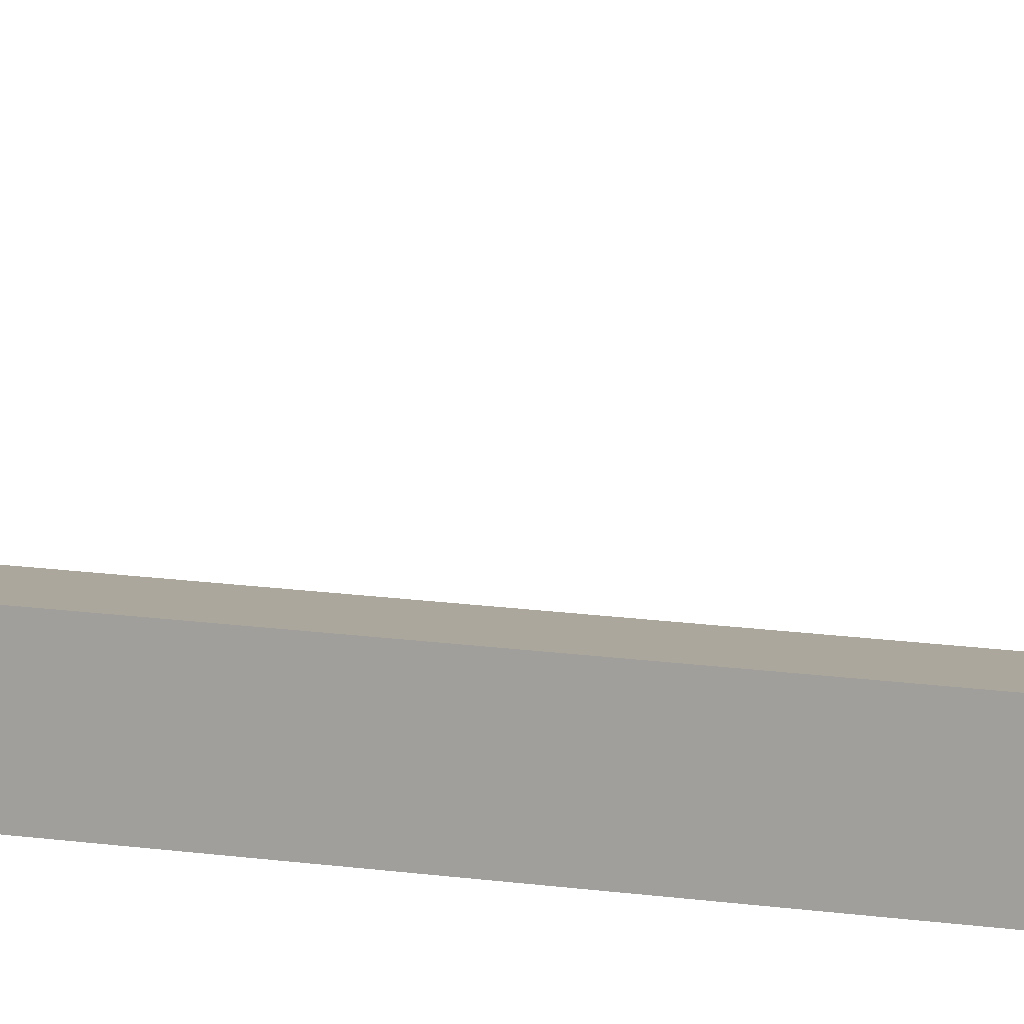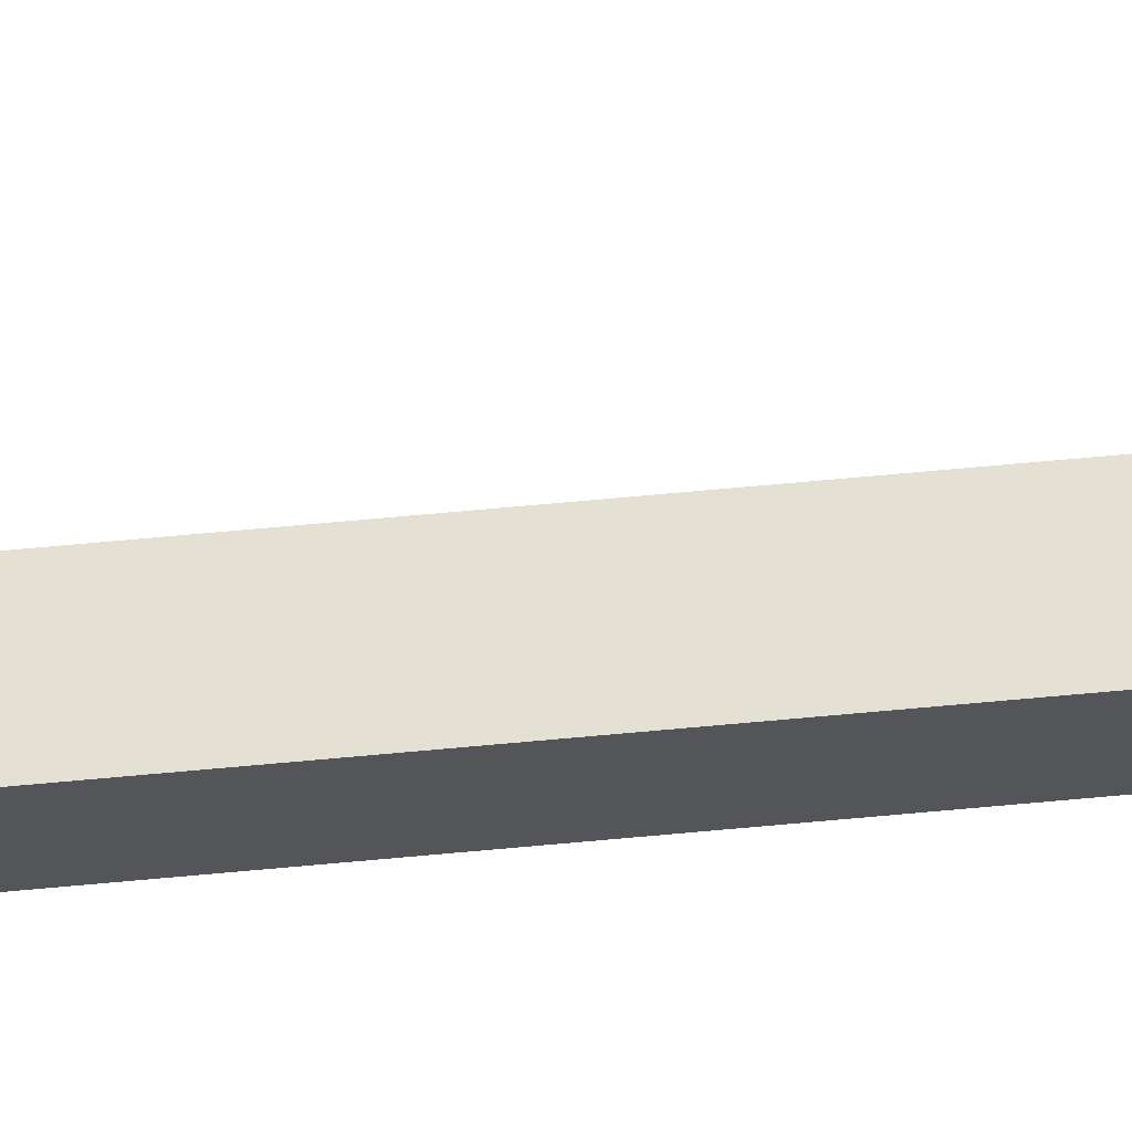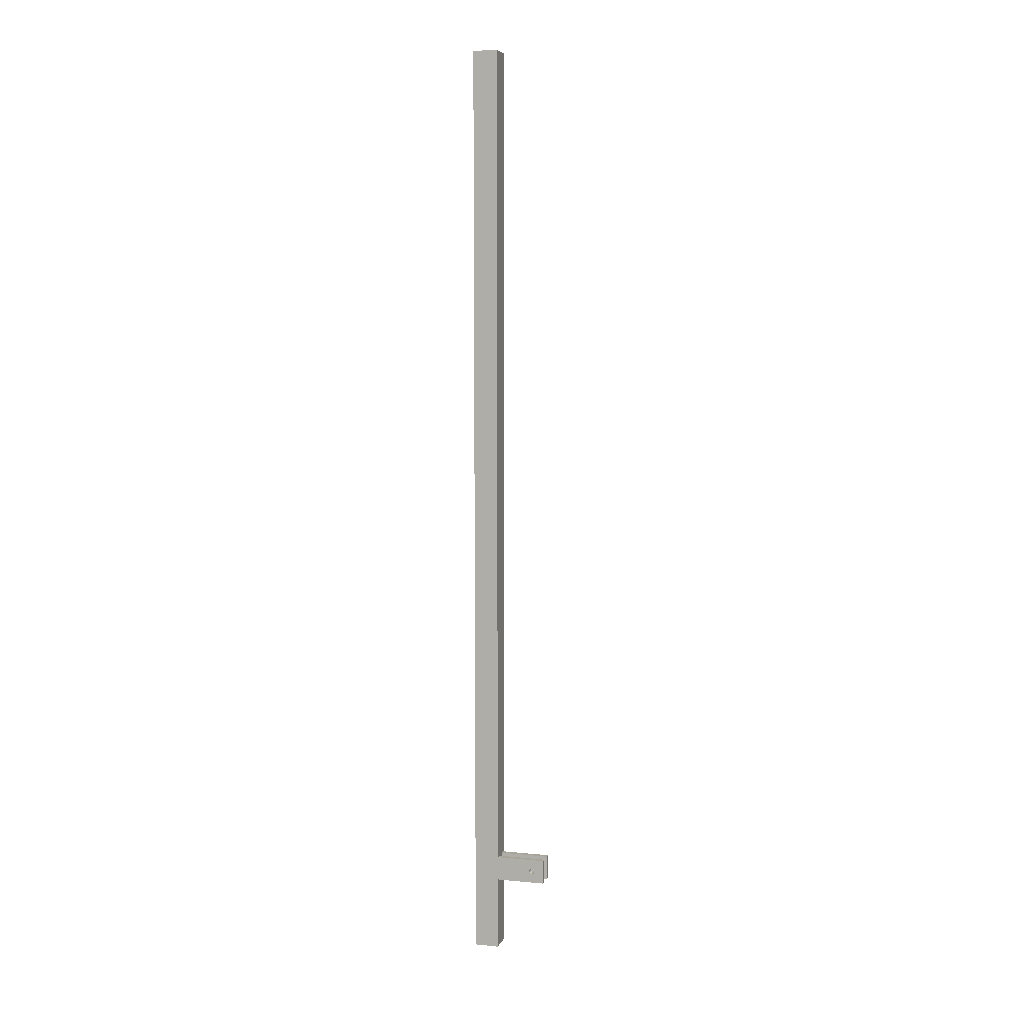
<metadata>
{"format":"obj","ext":"obj","renderer":"f3d","projection":"perspective","resolution":1024,"background":"white","views":[{"elev":8.3,"azim":119.5,"up":"+Z"},{"elev":65.3,"azim":-95.4,"up":"+Z"},{"elev":7.3,"azim":-74.5,"up":"+Y"}]}
</metadata>
<code>
v -0.55 17.48 9.35
v -0.55 18.04 9.675
v -0.55 18.04 10.32
v -0.55 17.48 10.65
v -0.55 16.92 10.32
v -0.55 16.92 9.675
v -2.05 17.48 9.35
v -2.05 16.92 9.675
v -2.05 16.92 10.32
v -2.05 17.48 10.65
v -2.05 18.04 10.32
v -2.05 18.04 9.675
v -0.55 17.48 9.35
v -2.05 17.48 9.35
v 2.05 17.48 9.35
v 2.05 18.04 9.675
v 2.05 18.04 10.32
v 2.05 17.48 10.65
v 2.05 16.92 10.32
v 2.05 16.92 9.675
v 0.55 17.48 9.35
v 0.55 16.92 9.675
v 0.55 16.92 10.32
v 0.55 17.48 10.65
v 0.55 18.04 10.32
v 0.55 18.04 9.675
v 2.05 17.48 9.35
v 0.55 17.48 9.35
v 0.55 17.48 8.25
v 0.55 18.51 8.584
v 0.55 19.14 9.459
v 0.55 19.14 10.54
v 0.55 18.51 11.42
v 0.55 17.48 11.75
v 0.55 16.45 11.42
v 0.55 15.81 10.54
v 0.55 15.81 9.459
v 0.55 16.45 8.584
v 1.05 17.48 8.25
v 1.05 16.45 8.584
v 1.05 15.81 9.459
v 1.05 15.81 10.54
v 1.05 16.45 11.42
v 1.05 17.48 11.75
v 1.05 18.51 11.42
v 1.05 19.14 10.54
v 1.05 19.14 9.459
v 1.05 18.51 8.584
v 1.05 17.48 8.25
v 0.55 17.48 8.25
v 0.55 17.48 9.35
v 0.55 18.04 9.675
v 0.55 18.04 10.32
v 0.55 17.48 10.65
v 0.55 16.92 10.32
v 0.55 16.92 9.675
v 0.55 17.48 8.25
v 0.55 16.45 8.584
v 0.55 15.81 9.459
v 0.55 15.81 10.54
v 0.55 16.45 11.42
v 0.55 17.48 11.75
v 0.55 18.51 11.42
v 0.55 19.14 10.54
v 0.55 19.14 9.459
v 0.55 18.51 8.584
v -0.55 17.48 11.75
v -0.55 18.51 11.42
v -0.55 19.14 10.54
v -0.55 19.14 9.459
v -0.55 18.51 8.584
v -0.55 17.48 8.25
v -0.55 16.45 8.584
v -0.55 15.81 9.459
v -0.55 15.81 10.54
v -0.55 16.45 11.42
v -1.05 17.48 11.75
v -1.05 16.45 11.42
v -1.05 15.81 10.54
v -1.05 15.81 9.459
v -1.05 16.45 8.584
v -1.05 17.48 8.25
v -1.05 18.51 8.584
v -1.05 19.14 9.459
v -1.05 19.14 10.54
v -1.05 18.51 11.42
v -1.05 17.48 11.75
v -0.55 17.48 11.75
v -0.55 17.48 9.35
v -0.55 16.92 9.675
v -0.55 16.92 10.32
v -0.55 17.48 10.65
v -0.55 18.04 10.32
v -0.55 18.04 9.675
v -0.55 17.48 11.75
v -0.55 16.45 11.42
v -0.55 15.81 10.54
v -0.55 15.81 9.459
v -0.55 16.45 8.584
v -0.55 17.48 8.25
v -0.55 18.51 8.584
v -0.55 19.14 9.459
v -0.55 19.14 10.54
v -0.55 18.51 11.42
v 1.05 17.48 8.25
v 1.05 18.51 8.584
v 1.05 19.14 9.459
v 1.05 19.14 10.54
v 1.05 18.51 11.42
v 1.05 17.48 11.75
v 1.05 16.45 11.42
v 1.05 15.81 10.54
v 1.05 15.81 9.459
v 1.05 16.45 8.584
v 1.05 19.98 2.5
v 1.05 14.98 2.5
v 1.05 14.98 12.5
v 1.05 19.98 12.5
v 2.05 19.98 2.5
v 1.05 19.98 2.5
v 1.05 19.98 12.5
v 2.05 19.98 12.5
v 2.05 17.48 9.35
v 2.05 16.92 9.675
v 2.05 16.92 10.32
v 2.05 17.48 10.65
v 2.05 18.04 10.32
v 2.05 18.04 9.675
v 2.05 14.98 2.5
v 2.05 19.98 2.5
v 2.05 19.98 12.5
v 2.05 14.98 12.5
v 1.05 14.98 2.5
v 2.05 14.98 2.5
v 2.05 14.98 12.5
v 1.05 14.98 12.5
v 1.05 14.98 12.5
v 2.05 14.98 12.5
v 2.05 19.98 12.5
v 1.05 19.98 12.5
v -1.05 19.98 2.5
v -2.05 19.98 2.5
v -2.05 19.98 12.5
v -1.05 19.98 12.5
v -1.05 17.48 11.75
v -1.05 18.51 11.42
v -1.05 19.14 10.54
v -1.05 19.14 9.459
v -1.05 18.51 8.584
v -1.05 17.48 8.25
v -1.05 16.45 8.584
v -1.05 15.81 9.459
v -1.05 15.81 10.54
v -1.05 16.45 11.42
v -1.05 14.98 2.5
v -1.05 19.98 2.5
v -1.05 19.98 12.5
v -1.05 14.98 12.5
v -2.05 14.98 2.5
v -1.05 14.98 2.5
v -1.05 14.98 12.5
v -2.05 14.98 12.5
v -2.05 17.48 9.35
v -2.05 18.04 9.675
v -2.05 18.04 10.32
v -2.05 17.48 10.65
v -2.05 16.92 10.32
v -2.05 16.92 9.675
v -2.05 19.98 2.5
v -2.05 14.98 2.5
v -2.05 14.98 12.5
v -2.05 19.98 12.5
v -2.05 19.98 12.5
v -2.05 14.98 12.5
v -1.05 14.98 12.5
v -1.05 19.98 12.5
v -1.85 190 1.85
v 1.85 190 1.85
v 1.85 0 1.85
v -1.85 0 1.85
v 1.85 190 1.85
v 1.85 190 -1.85
v 1.85 0 -1.85
v 1.85 0 1.85
v 1.85 190 -1.85
v -1.85 190 -1.85
v -1.85 0 -1.85
v 1.85 0 -1.85
v -1.85 190 -1.85
v -1.85 190 1.85
v -1.85 0 1.85
v -1.85 0 -1.85
v -2.5 0 -2.5
v -2.5 0 2.5
v -2.5 190 2.5
v -2.5 190 -2.5
v 2.5 0 -2.5
v -2.5 0 -2.5
v -2.5 190 -2.5
v 2.5 190 -2.5
v 2.5 0 2.5
v 2.5 0 -2.5
v 2.5 190 -2.5
v 2.5 190 2.5
v 1.05 14.98 2.5
v 1.05 19.98 2.5
v 2.05 19.98 2.5
v 2.05 14.98 2.5
v -2.05 19.98 2.5
v -1.05 19.98 2.5
v -1.05 14.98 2.5
v -2.05 14.98 2.5
v -2.5 0 2.5
v 2.5 0 2.5
v 2.5 190 2.5
v -2.5 190 2.5
v 1.85 190 1.85
v -1.85 190 1.85
v -1.85 190 -1.85
v 1.85 190 -1.85
v -2.5 190 2.5
v 2.5 190 2.5
v 2.5 190 -2.5
v -2.5 190 -2.5
v -1.85 0 1.85
v 1.85 0 1.85
v 1.85 0 -1.85
v -1.85 0 -1.85
v 2.5 0 2.5
v -2.5 0 2.5
v -2.5 0 -2.5
v 2.5 0 -2.5
g 012daef4-e2a0-11ea-ba7d-54bf646e7e1f
f 2 12 1
f 1 12 14
f 13 7 6
f 6 7 8
f 6 8 5
f 5 8 9
f 5 9 4
f 4 9 10
f 4 10 3
f 3 10 11
f 3 11 2
f 2 11 12
g ffe6fa28-e29f-11ea-af64-54bf646e7e1f
f 16 26 15
f 15 26 28
f 27 21 20
f 20 21 22
f 20 22 19
f 19 22 23
f 19 23 18
f 18 23 24
f 18 24 17
f 17 24 25
f 17 25 16
f 16 25 26
g fec07bc2-e29f-11ea-a51a-54bf646e7e1f
f 30 48 29
f 29 48 49
f 50 39 38
f 38 39 40
f 38 40 37
f 37 40 41
f 37 41 36
f 36 41 42
f 36 42 35
f 35 42 43
f 35 43 34
f 34 43 44
f 34 44 33
f 33 44 45
f 33 45 32
f 32 45 46
f 32 46 31
f 31 46 47
f 31 47 30
f 30 47 48
g fec31400-e29f-11ea-9c0e-54bf646e7e1f
f 52 66 51
f 51 66 57
f 51 57 58
f 66 52 65
f 65 52 53
f 65 53 64
f 64 53 63
f 63 53 54
f 63 54 62
f 62 54 61
f 61 54 55
f 61 55 60
f 60 55 56
f 60 56 59
f 59 56 58
f 58 56 51
g fd8e3db4-e29f-11ea-ac46-54bf646e7e1f
f 68 86 67
f 67 86 87
f 88 77 76
f 76 77 78
f 76 78 75
f 75 78 79
f 75 79 74
f 74 79 80
f 74 80 73
f 73 80 81
f 73 81 72
f 72 81 82
f 72 82 71
f 71 82 83
f 71 83 70
f 70 83 84
f 70 84 69
f 69 84 85
f 69 85 68
f 68 85 86
g fd965424-e29f-11ea-942b-54bf646e7e1f
f 90 99 89
f 89 99 100
f 89 100 101
f 99 90 98
f 98 90 91
f 98 91 97
f 97 91 96
f 96 91 92
f 96 92 95
f 95 92 104
f 104 92 93
f 104 93 103
f 103 93 94
f 103 94 102
f 102 94 101
f 101 94 89
g fc3bf458-e29f-11ea-a392-54bf646e7e1f
f 106 115 105
f 105 115 116
f 105 116 114
f 114 116 113
f 113 116 117
f 113 117 112
f 112 117 111
f 111 117 110
f 110 117 118
f 110 118 109
f 109 118 108
f 108 118 107
f 107 118 115
f 107 115 106
g fc3eda8c-e29f-11ea-bef4-54bf646e7e1f
f 119 120 122
f 122 120 121
g fc4199ac-e29f-11ea-abdf-54bf646e7e1f
f 124 129 123
f 123 129 130
f 123 130 128
f 128 130 131
f 128 131 127
f 127 131 126
f 126 131 132
f 126 132 125
f 125 132 124
f 124 132 129
g fc4458e8-e29f-11ea-841d-54bf646e7e1f
f 133 134 136
f 136 134 135
g fc46ca0c-e29f-11ea-936b-54bf646e7e1f
f 137 138 140
f 140 138 139
g fc4913b6-e29f-11ea-ac8d-54bf646e7e1f
f 141 142 144
f 144 142 143
g fc4b5da4-e29f-11ea-80de-54bf646e7e1f
f 146 157 145
f 145 157 158
f 145 158 154
f 154 158 153
f 153 158 152
f 152 158 155
f 152 155 151
f 151 155 150
f 150 155 156
f 150 156 149
f 149 156 148
f 148 156 157
f 148 157 147
f 147 157 146
g fc4da7b6-e29f-11ea-ae68-54bf646e7e1f
f 159 160 162
f 162 160 161
g fc4fca94-e29f-11ea-b836-54bf646e7e1f
f 164 169 163
f 163 169 170
f 163 170 168
f 168 170 171
f 168 171 167
f 167 171 166
f 166 171 172
f 166 172 165
f 165 172 164
f 164 172 169
g fc523b9a-e29f-11ea-805e-54bf646e7e1f
f 174 175 173
f 173 175 176
g fb15eaca-e29f-11ea-97be-54bf646e7e1f
f 177 178 180
f 180 178 179
g fb1834ba-e29f-11ea-b40c-54bf646e7e1f
f 181 182 184
f 184 182 183
g fb1a308c-e29f-11ea-bfd6-54bf646e7e1f
f 185 186 188
f 188 186 187
g fb1c054c-e29f-11ea-8f34-54bf646e7e1f
f 189 190 192
f 192 190 191
g f9db9648-e29f-11ea-9d4f-54bf646e7e1f
f 193 194 196
f 196 194 195
g f9dea38a-e29f-11ea-a3e1-54bf646e7e1f
f 197 198 200
f 200 198 199
g f9e09f6e-e29f-11ea-91da-54bf646e7e1f
f 201 202 204
f 204 202 203
g f9e24d18-e29f-11ea-bb28-54bf646e7e1f
f 206 210 205
f 205 210 211
f 205 211 214
f 214 211 213
f 213 211 212
f 213 212 209
f 210 206 215
f 215 206 207
f 215 207 214
f 214 207 208
f 214 208 205
f 213 209 216
f 216 209 210
f 216 210 215
g f9e4970c-e29f-11ea-adb0-54bf646e7e1f
f 218 221 217
f 217 221 222
f 217 222 223
f 218 219 221
f 221 219 224
f 224 219 220
f 224 220 223
f 223 220 217
g f9e8199c-e29f-11ea-936f-54bf646e7e1f
f 228 225 230
f 230 225 226
f 230 226 229
f 229 226 227
f 229 227 232
f 232 227 228
f 232 228 231
f 231 228 230

</code>
